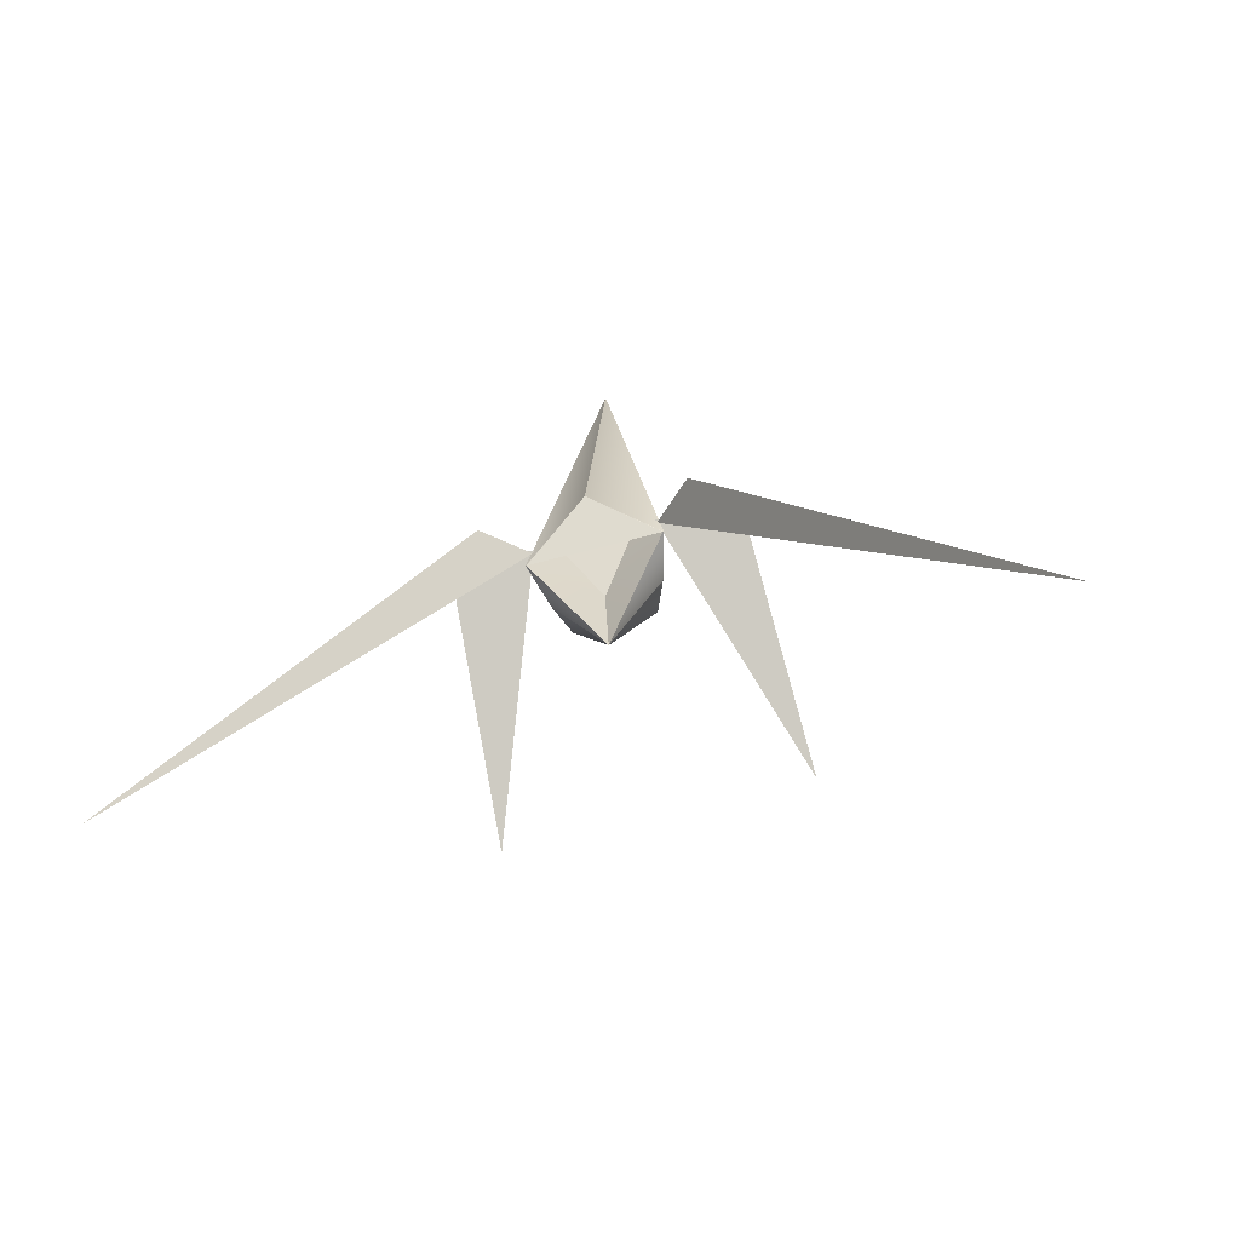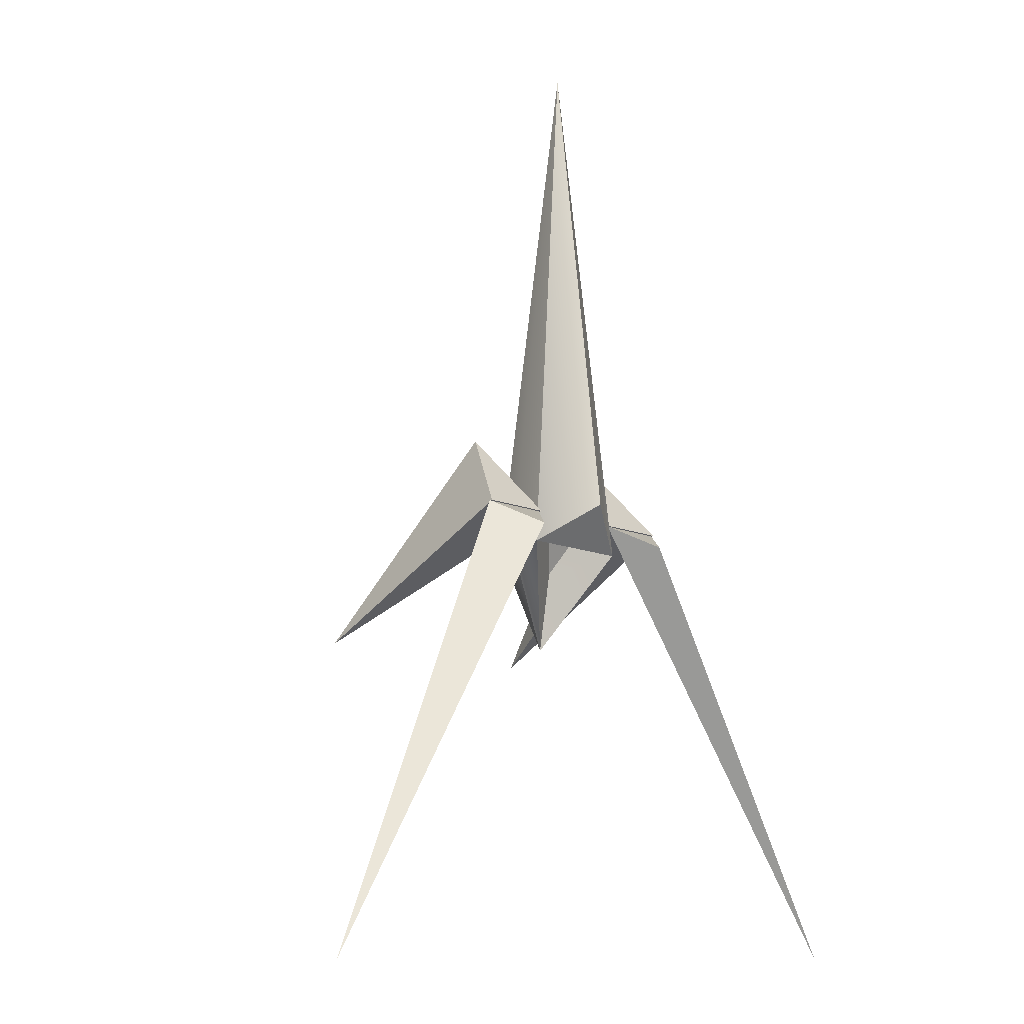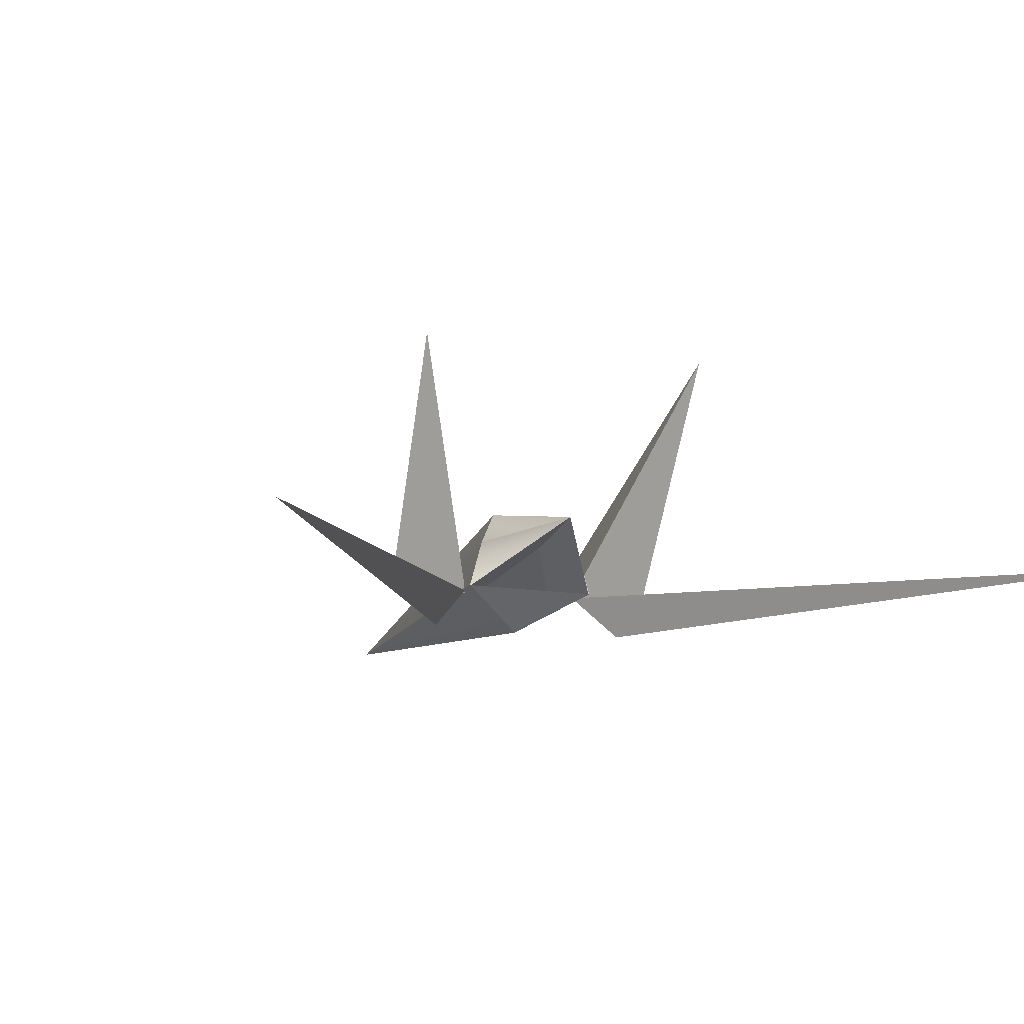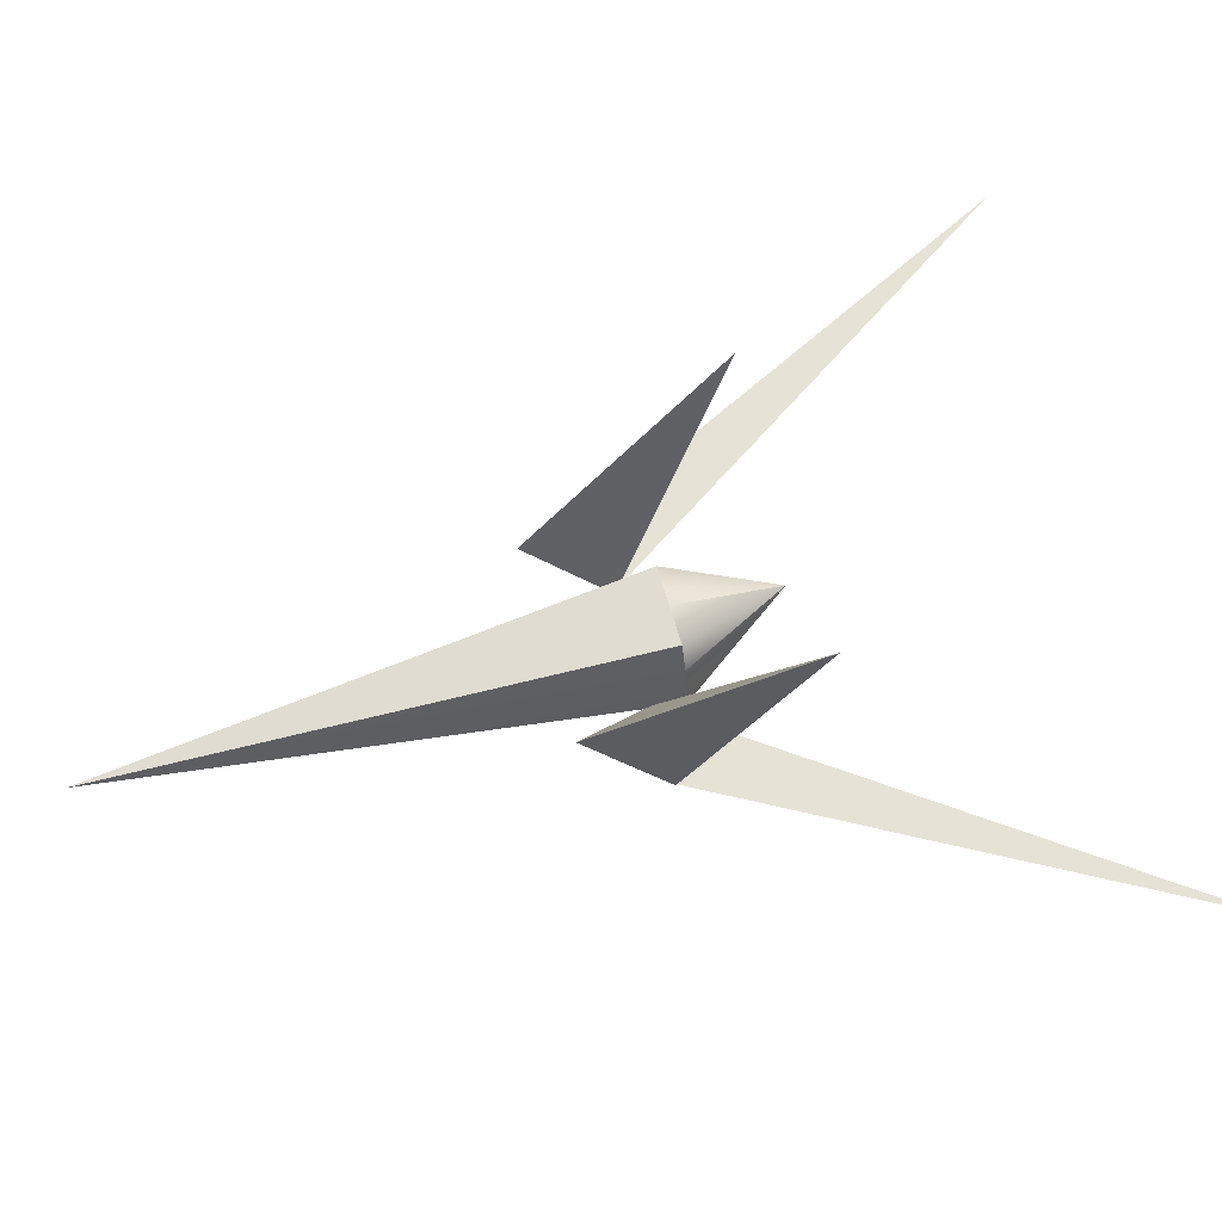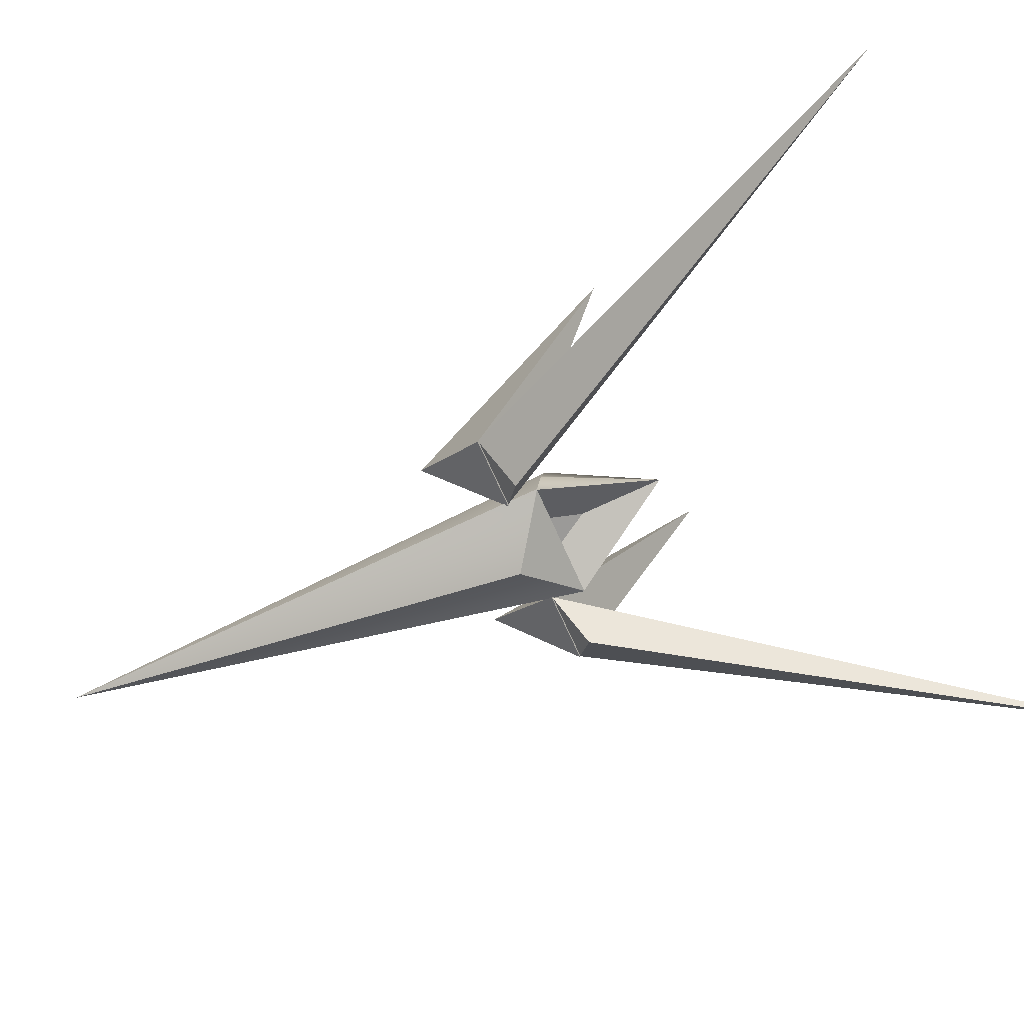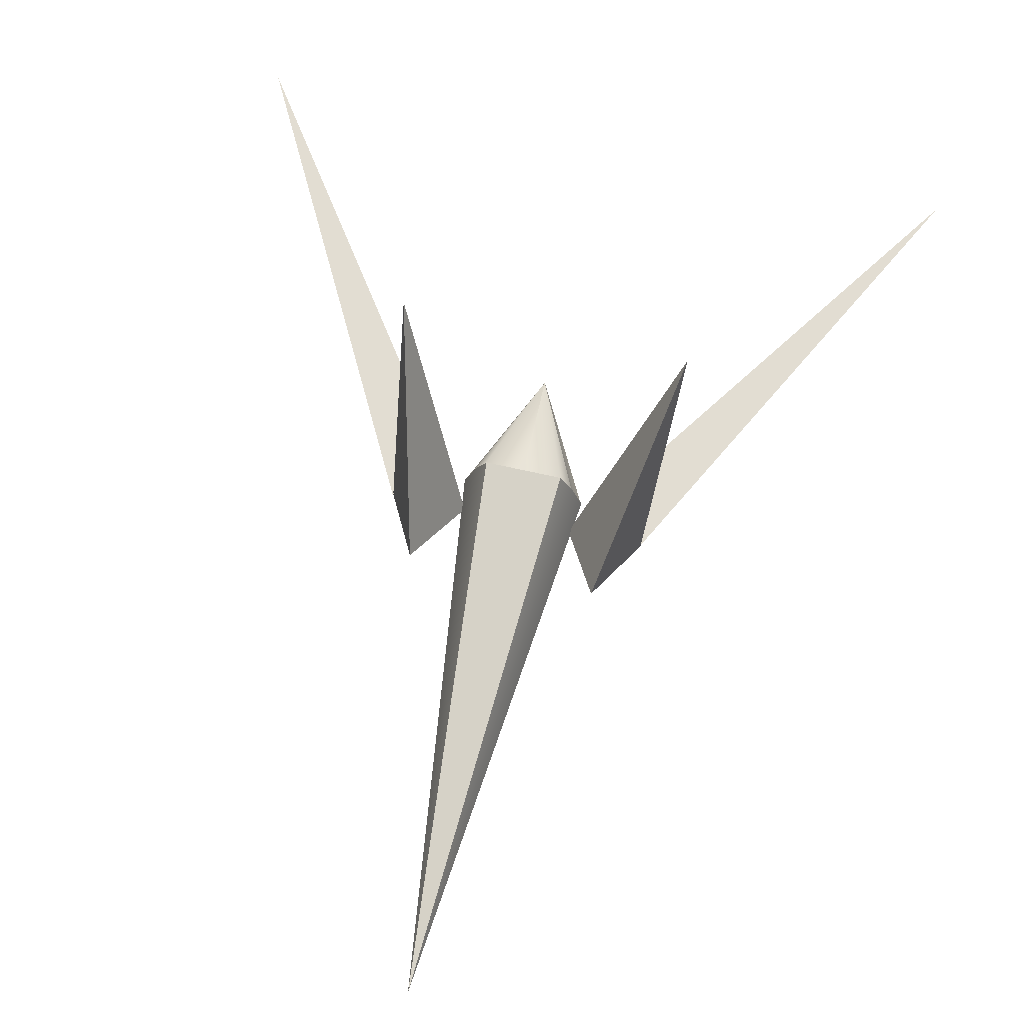
<metadata>
{"format":"obj","ext":"obj","renderer":"f3d","projection":"perspective","resolution":1024,"background":"white","views":[{"elev":-68.6,"azim":-165.3,"up":"+Y"},{"elev":-11.4,"azim":131.9,"up":"+Y"},{"elev":-13.4,"azim":-20.8,"up":"+Z"},{"elev":65.3,"azim":-106.0,"up":"+Z"},{"elev":-59.7,"azim":-67.7,"up":"+Z"},{"elev":73.0,"azim":-167.6,"up":"+Z"}]}
</metadata>
<code>
o arwing
v -0.008869 3.72 0.4428
v -0.008687 3.72 0.4434
v -0.008099 3.72 0.4434
v -0.007917 3.72 0.4428
v -0.008392 3.72 0.4425
v -0.4694 -0.3254 0.2678
v 0 -1.125 0.6483
v -0.3847 -0.3254 0.6004
v -0.4755 -0.3254 0.2681
v 0 -0.3254 0.813
v -0.2939 -0.3254 0.813
v 0.3847 -0.3254 0.6004
v 0.2939 -0.3254 0.813
v 0.4694 -0.3254 0.2678
v 0.4755 -0.3254 0.2681
v 0 0 0
v 0 -0.5041 0.5475
v -0.248 -0.03671 0.3251
v 0.248 -0.03671 0.3251
v -0.7143 0.5056 0.7092
v -1.006 -0.08034 0.2589
v -1.075 -1.058 1.935
v -0.423 -0.08034 0.2589
v -0.7154 -0.2568 -0.03362
v -0.4276 -0.07914 0.2793
v -2.848 -3.587 -0.009833
v -1.003 -0.07914 0.2793
v 1.076 -1.058 1.935
v 1.007 -0.08034 0.2589
v 0.7154 0.5056 0.7092
v 0.424 -0.08034 0.2589
v 2.857 -3.587 -0.009833
v 0.4365 -0.07914 0.2793
v 0.7244 -0.2568 -0.03362
v 1.012 -0.07914 0.2793
f 3 4 5
f 6 8 9
f 7 11 8
f 7 13 10
f 12 14 15
f 15 14 16
f 12 15 4
f 10 13 3
f 8 11 2
f 16 9 1
f 6 16 14
f 17 6 18
f 14 17 19
f 6 19 18
f 5 1 2
f 2 3 5
f 6 7 8
f 7 10 11
f 7 12 13
f 12 7 14
f 5 4 16
f 4 15 16
f 4 3 13
f 13 12 4
f 3 2 10
f 2 11 10
f 2 1 8
f 1 9 8
f 1 5 16
f 16 6 9
f 17 7 6
f 14 7 17
f 6 14 19
f 19 17 18
f 20 21 22
f 21 23 22
f 23 20 22
f 20 23 21
f 24 25 26
f 25 27 26
f 27 24 26
f 24 27 25
f 28 29 30
f 28 31 29
f 28 30 31
f 29 31 30
f 32 33 34
f 32 35 33
f 32 34 35
f 33 35 34

</code>
